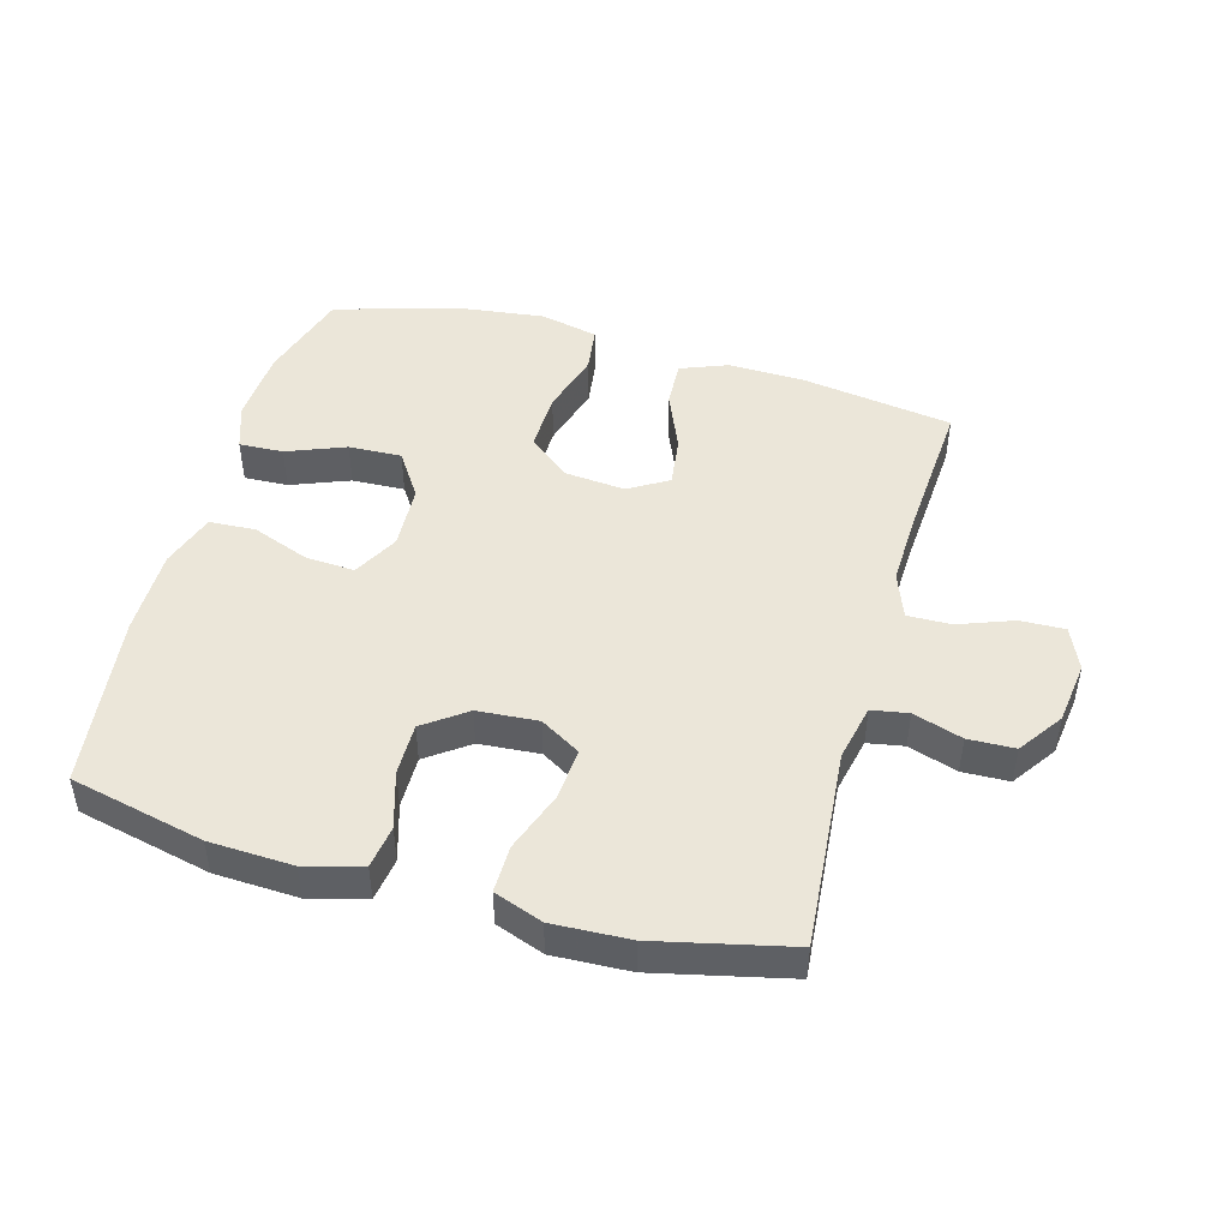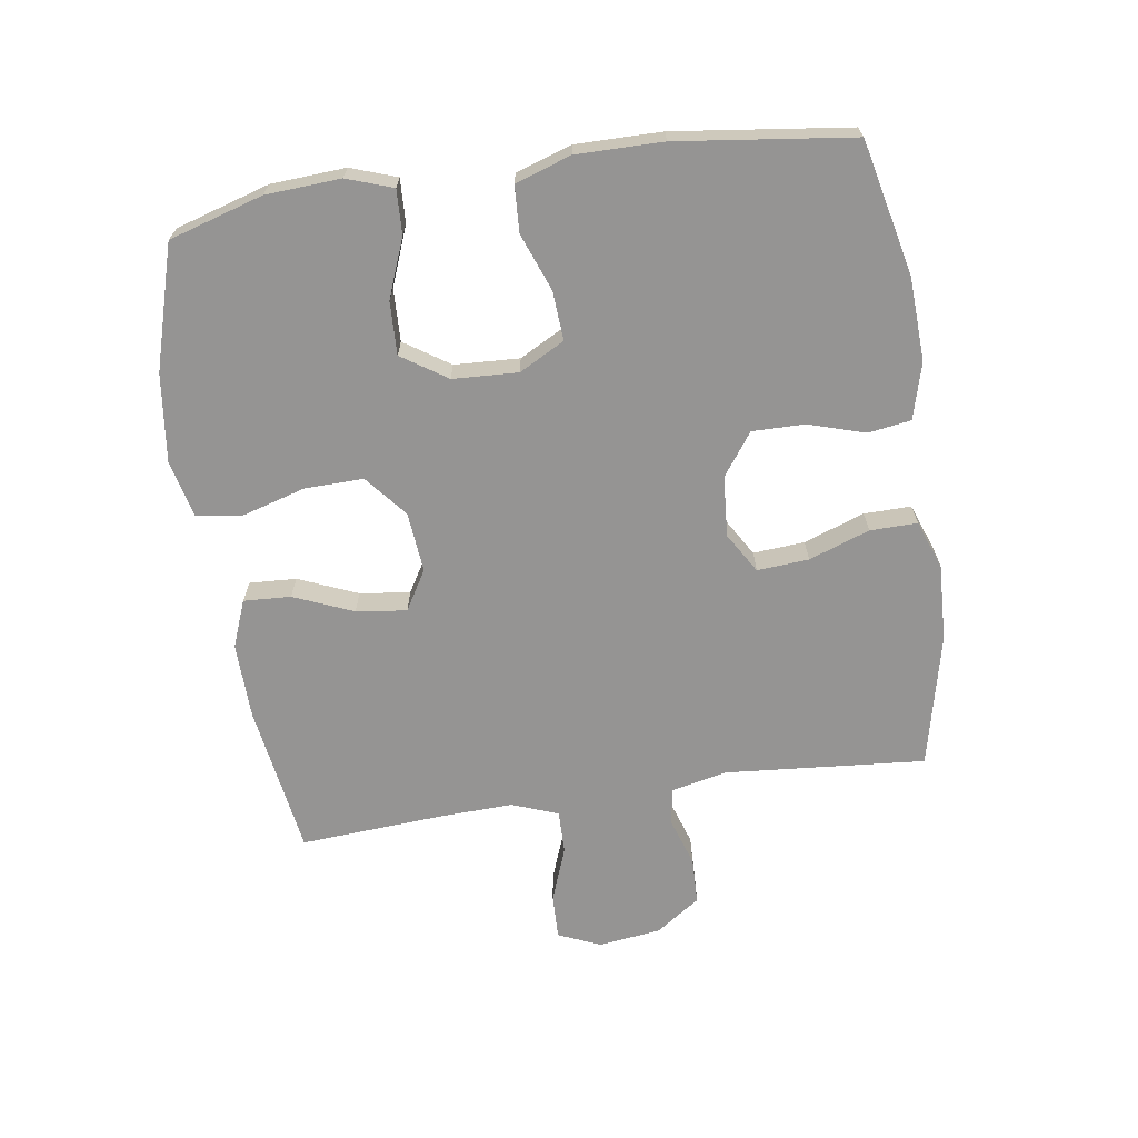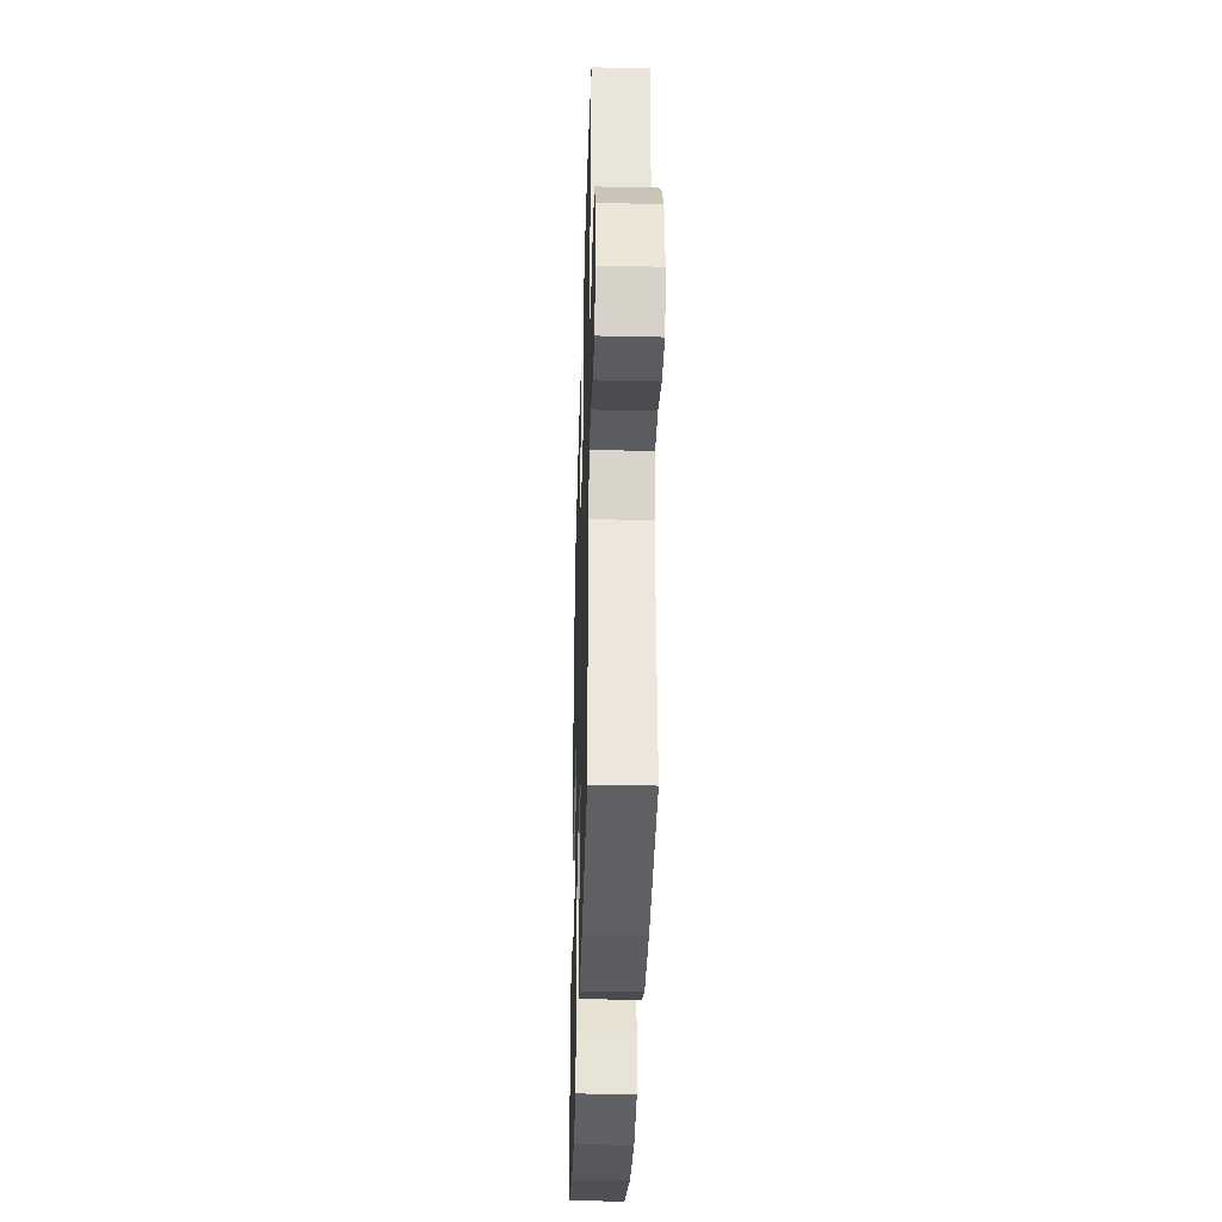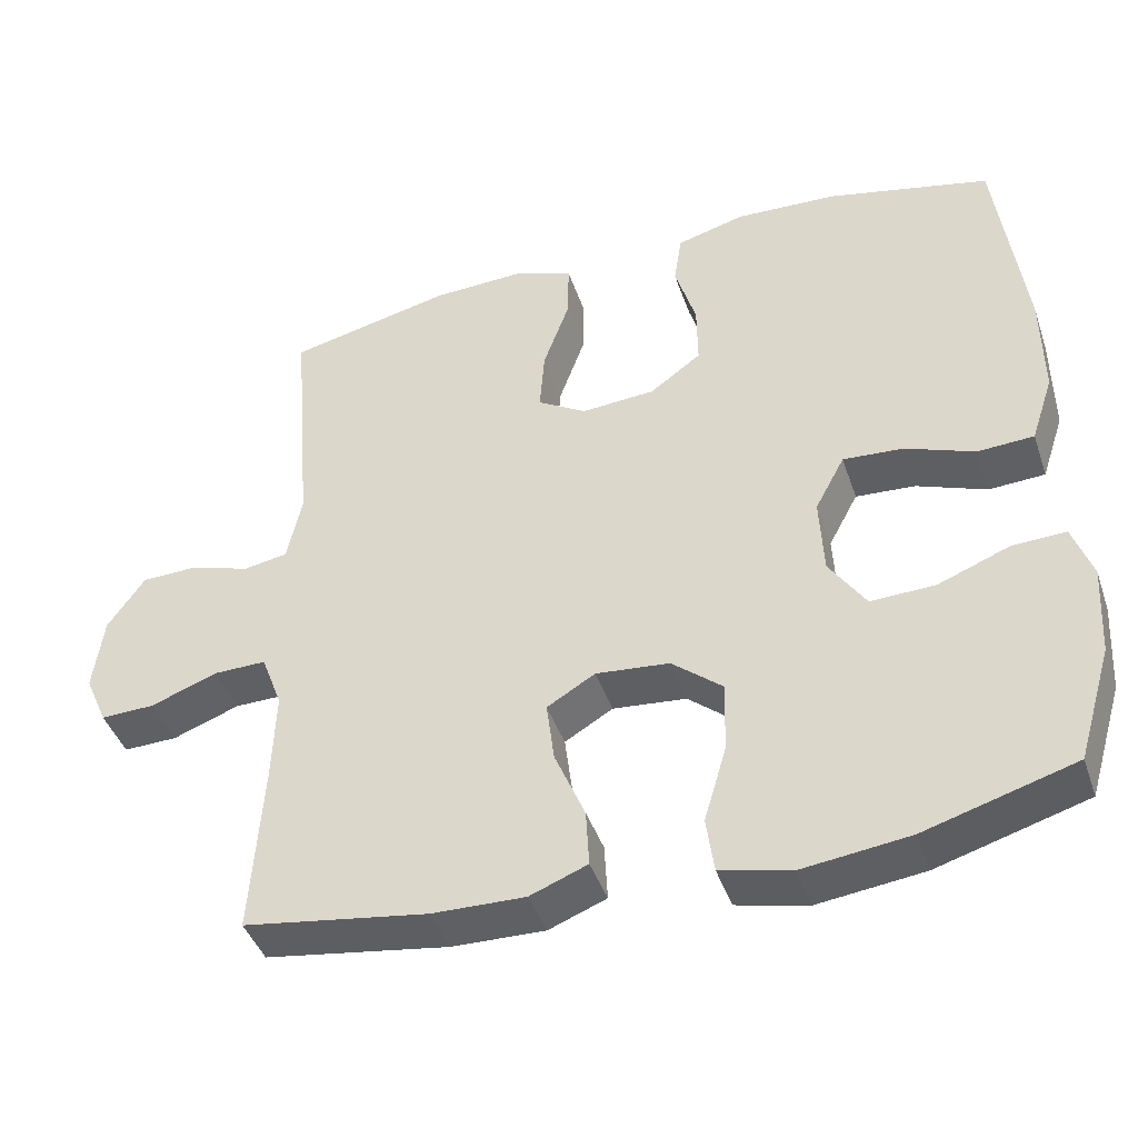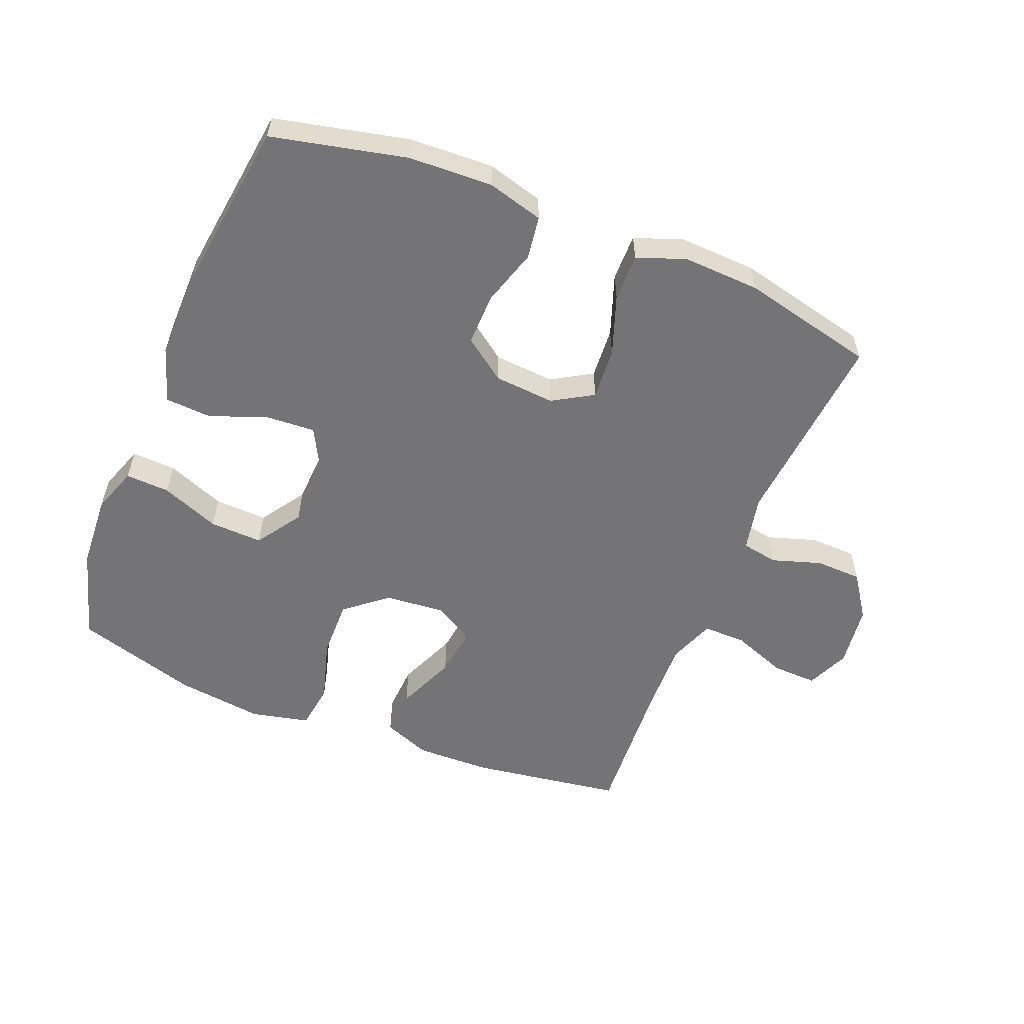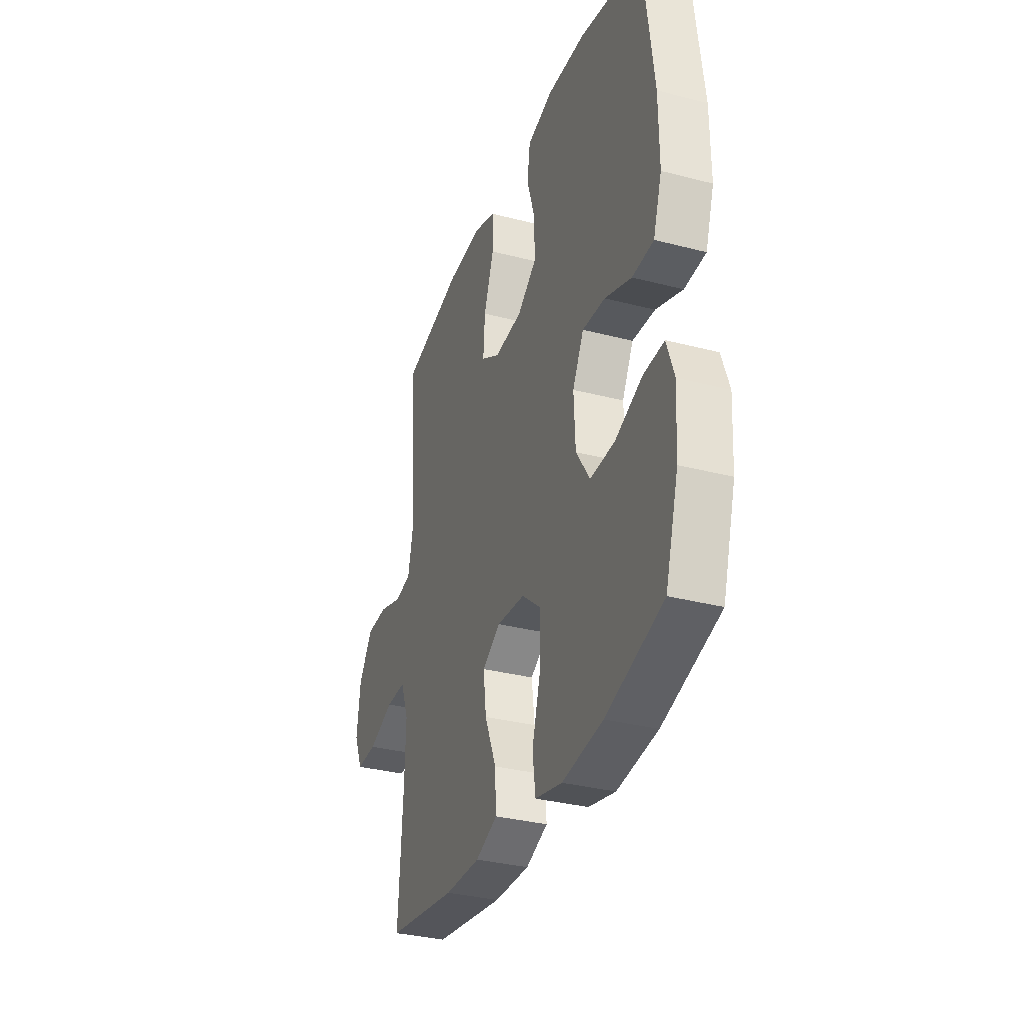
<metadata>
{"format":"obj","ext":"obj","renderer":"f3d","projection":"perspective","resolution":1024,"background":"white","views":[{"elev":47.1,"azim":15.6,"up":"+Y"},{"elev":-67.2,"azim":-81.5,"up":"+Y"},{"elev":-35.4,"azim":88.3,"up":"+Z"},{"elev":-42.8,"azim":-161.7,"up":"+Z"},{"elev":-56.3,"azim":-22.2,"up":"+Y"},{"elev":-33.1,"azim":-109.7,"up":"+Z"}]}
</metadata>
<code>
v 0.5 0.07 -0.5
v 0.263 0.07 -0.536
v 0.143 0.07 -0.539
v 0.069 0.07 -0.51
v 0.073 0.07 -0.436
v 0.112 0.07 -0.343
v 0.122 0.07 -0.264
v 0.06 0.07 -0.227
v -0.035 0.07 -0.236
v -0.1 0.07 -0.29
v -0.098 0.07 -0.382
v -0.069 0.07 -0.481
v -0.079 0.07 -0.553
v -0.17 0.07 -0.574
v -0.307 0.07 -0.557
v -0.5 0.07 -0.5
v -0.544 0.07 -0.353
v -0.551 0.07 -0.236
v -0.526 0.07 -0.164
v -0.457 0.07 -0.167
v -0.365 0.07 -0.203
v -0.282 0.07 -0.206
v -0.235 0.07 -0.135
v -0.23 0.07 -0.033
v -0.268 0.07 0.038
v -0.345 0.07 0.033
v -0.435 0.07 -0.001
v -0.507 0.07 0.003
v -0.536 0.07 0.09
v -0.535 0.07 0.225
v -0.5 0.07 0.5
v -0.29 0.07 0.548
v -0.159 0.07 0.554
v -0.071 0.07 0.53
v -0.061 0.07 0.463
v -0.088 0.07 0.374
v -0.089 0.07 0.292
v -0.023 0.07 0.244
v 0.072 0.07 0.237
v 0.135 0.07 0.275
v 0.129 0.07 0.356
v 0.095 0.07 0.451
v 0.094 0.07 0.525
v 0.17 0.07 0.553
v 0.29 0.07 0.548
v 0.5 0.07 0.5
v 0.474 0.07 0.187
v 0.493 0.07 0.099
v 0.55 0.07 0.089
v 0.627 0.07 0.114
v 0.7 0.07 0.112
v 0.748 0.07 0.043
v 0.761 0.07 -0.055
v 0.732 0.07 -0.122
v 0.662 0.07 -0.12
v 0.576 0.07 -0.088
v 0.508 0.07 -0.087
v 0.481 0.07 -0.159
v 0.485 0.07 -0.274
v 0.5 0 -0.5
v 0.263 0 -0.536
v 0.143 0 -0.539
v 0.069 0 -0.51
v 0.073 0 -0.436
v 0.112 0 -0.343
v 0.122 0 -0.264
v 0.06 0 -0.227
v -0.035 0 -0.236
v -0.1 0 -0.29
v -0.098 0 -0.382
v -0.069 0 -0.481
v -0.079 0 -0.553
v -0.17 0 -0.574
v -0.307 0 -0.557
v -0.5 0 -0.5
v -0.544 0 -0.353
v -0.551 0 -0.236
v -0.526 0 -0.164
v -0.457 0 -0.167
v -0.365 0 -0.203
v -0.282 0 -0.206
v -0.235 0 -0.135
v -0.23 0 -0.033
v -0.268 0 0.038
v -0.345 0 0.033
v -0.435 0 -0.001
v -0.507 0 0.003
v -0.536 0 0.09
v -0.535 0 0.225
v -0.5 0 0.5
v -0.29 0 0.548
v -0.159 0 0.554
v -0.071 0 0.53
v -0.061 0 0.463
v -0.088 0 0.374
v -0.089 0 0.292
v -0.023 0 0.244
v 0.072 0 0.237
v 0.135 0 0.275
v 0.129 0 0.356
v 0.095 0 0.451
v 0.094 0 0.525
v 0.17 0 0.553
v 0.29 0 0.548
v 0.5 0 0.5
v 0.474 0 0.187
v 0.493 0 0.099
v 0.55 0 0.089
v 0.627 0 0.114
v 0.7 0 0.112
v 0.748 0 0.043
v 0.761 0 -0.055
v 0.732 0 -0.122
v 0.662 0 -0.12
v 0.576 0 -0.088
v 0.508 0 -0.087
v 0.481 0 -0.159
v 0.485 0 -0.274
f 53 54 55 56
f 53 56 57
f 52 53 57
f 49 50 51 52
f 48 49 52 57
f 47 48 57 58
f 45 46 47
f 44 45 47 58
f 41 42 43 44
f 40 41 44 58
f 33 34 35 36
f 33 36 37
f 32 33 37
f 31 32 37
f 30 31 37 38
f 26 27 28 29
f 25 26 29 30
f 18 19 20 21
f 18 21 22
f 17 18 22
f 16 17 22
f 15 16 22
f 14 15 22 23
f 11 12 13 14
f 10 11 14 23
f 3 4 5 6
f 3 6 7
f 59 1 2 3
f 59 3 7
f 39 40 58 59
f 39 59 7 8
f 25 30 38 39
f 24 25 39 8
f 9 10 23 24
f 8 9 24
f 115 114 113 112
f 116 115 112
f 116 112 111
f 111 110 109 108
f 116 111 108 107
f 117 116 107 106
f 106 105 104
f 117 106 104 103
f 103 102 101 100
f 117 103 100 99
f 95 94 93 92
f 96 95 92
f 96 92 91
f 96 91 90
f 97 96 90 89
f 88 87 86 85
f 89 88 85 84
f 80 79 78 77
f 81 80 77
f 81 77 76
f 81 76 75
f 81 75 74
f 82 81 74 73
f 73 72 71 70
f 82 73 70 69
f 65 64 63 62
f 66 65 62
f 62 61 60 118
f 66 62 118
f 118 117 99 98
f 67 66 118 98
f 98 97 89 84
f 67 98 84 83
f 83 82 69 68
f 83 68 67
f 1 60 61 2
f 2 61 62 3
f 3 62 63 4
f 4 63 64 5
f 5 64 65 6
f 6 65 66 7
f 7 66 67 8
f 8 67 68 9
f 9 68 69 10
f 10 69 70 11
f 11 70 71 12
f 12 71 72 13
f 13 72 73 14
f 14 73 74 15
f 15 74 75 16
f 16 75 76 17
f 17 76 77 18
f 18 77 78 19
f 19 78 79 20
f 20 79 80 21
f 21 80 81 22
f 22 81 82 23
f 23 82 83 24
f 24 83 84 25
f 25 84 85 26
f 26 85 86 27
f 27 86 87 28
f 28 87 88 29
f 29 88 89 30
f 30 89 90 31
f 31 90 91 32
f 32 91 92 33
f 33 92 93 34
f 34 93 94 35
f 35 94 95 36
f 36 95 96 37
f 37 96 97 38
f 38 97 98 39
f 39 98 99 40
f 40 99 100 41
f 41 100 101 42
f 42 101 102 43
f 43 102 103 44
f 44 103 104 45
f 45 104 105 46
f 46 105 106 47
f 47 106 107 48
f 48 107 108 49
f 49 108 109 50
f 50 109 110 51
f 51 110 111 52
f 52 111 112 53
f 53 112 113 54
f 54 113 114 55
f 55 114 115 56
f 56 115 116 57
f 57 116 117 58
f 58 117 118 59
f 59 118 60 1

</code>
